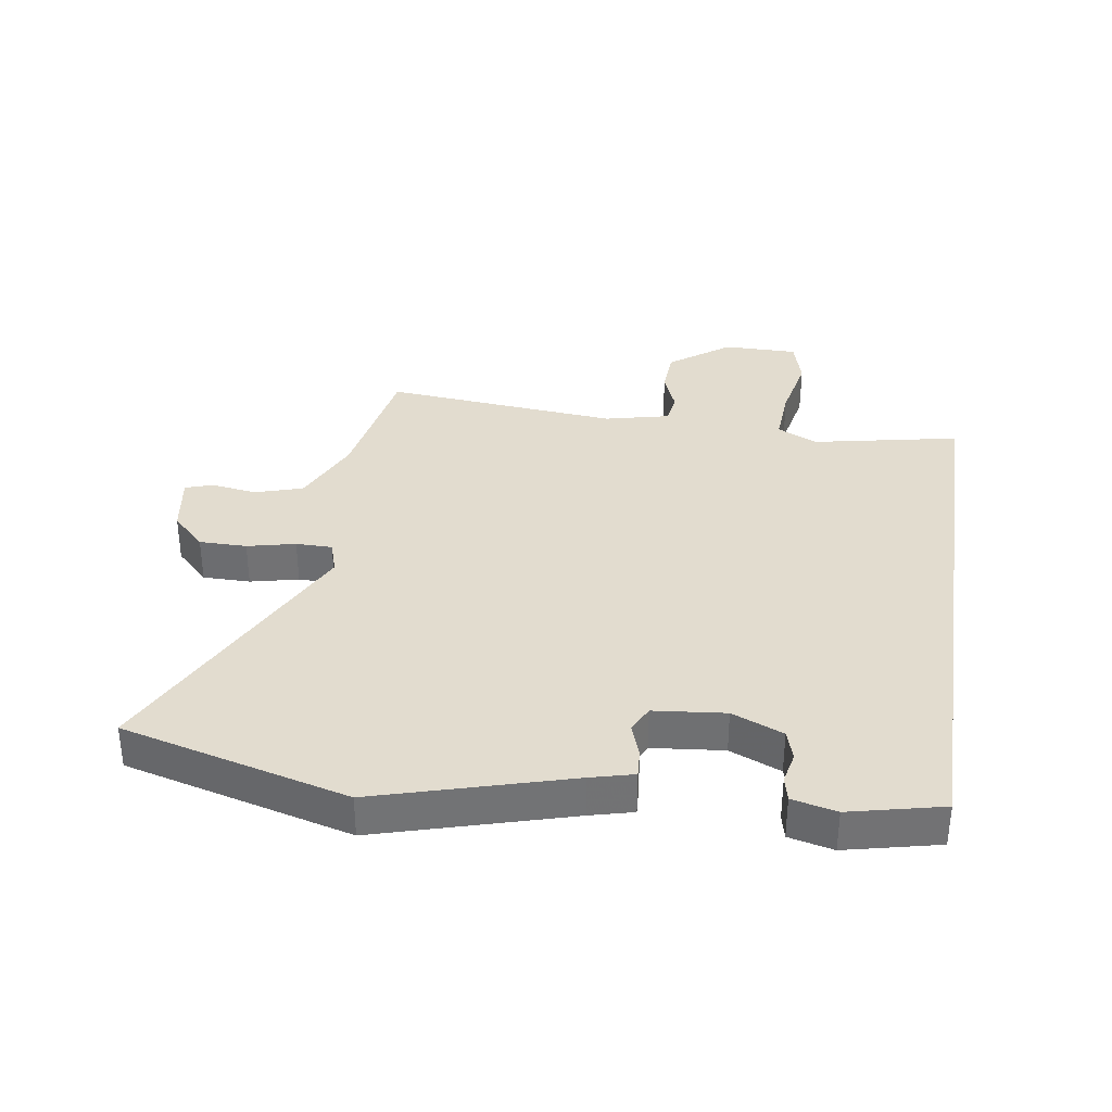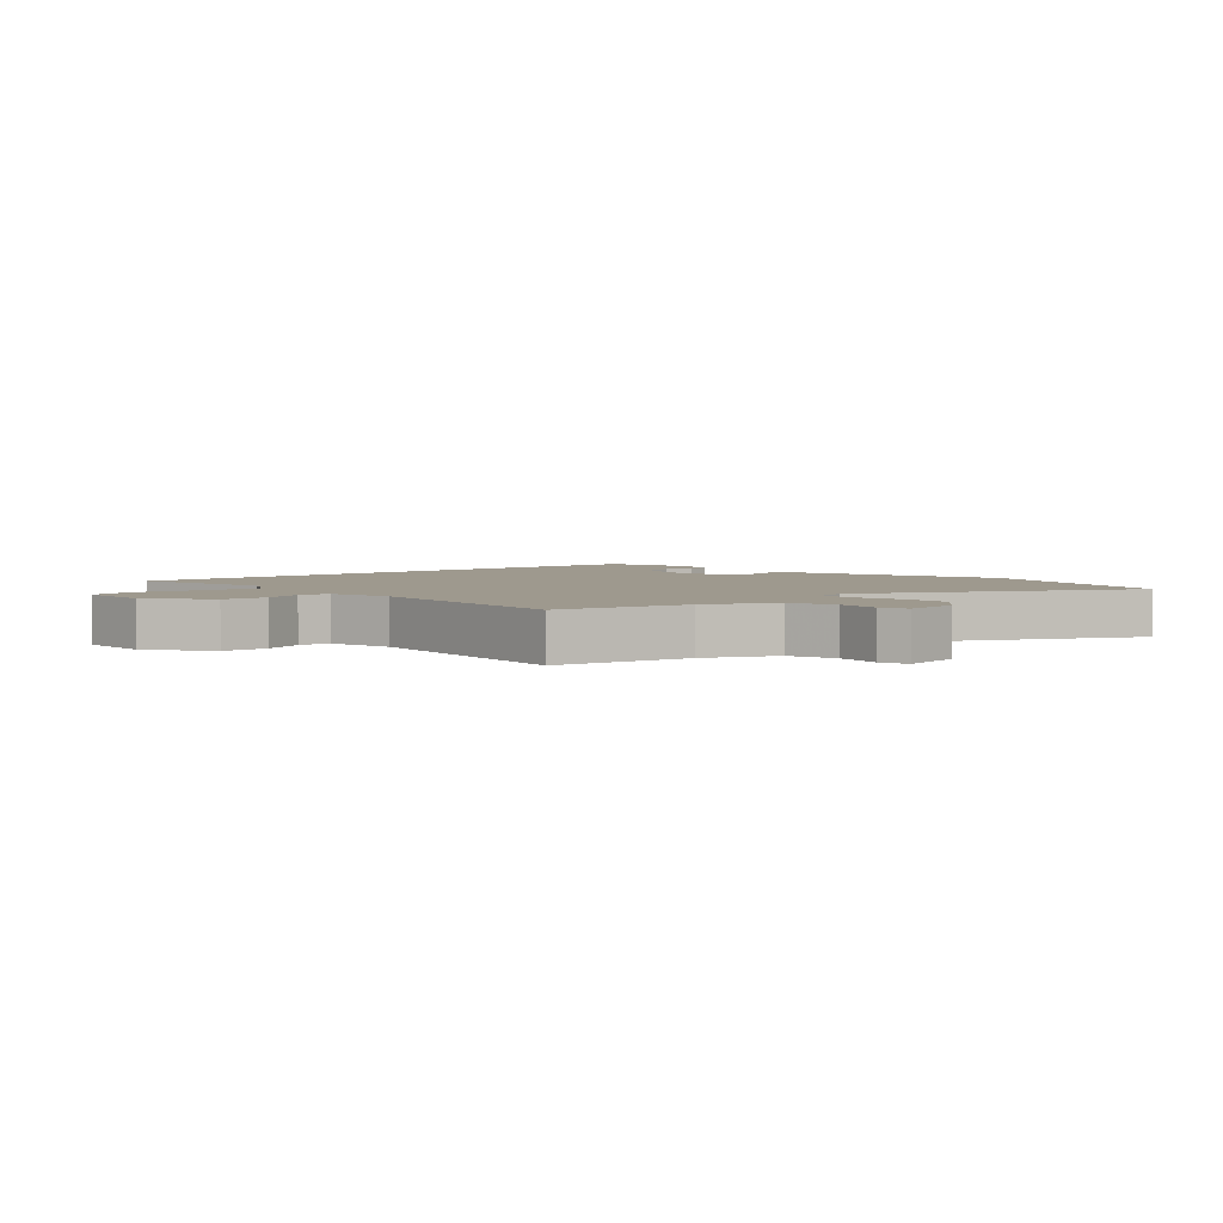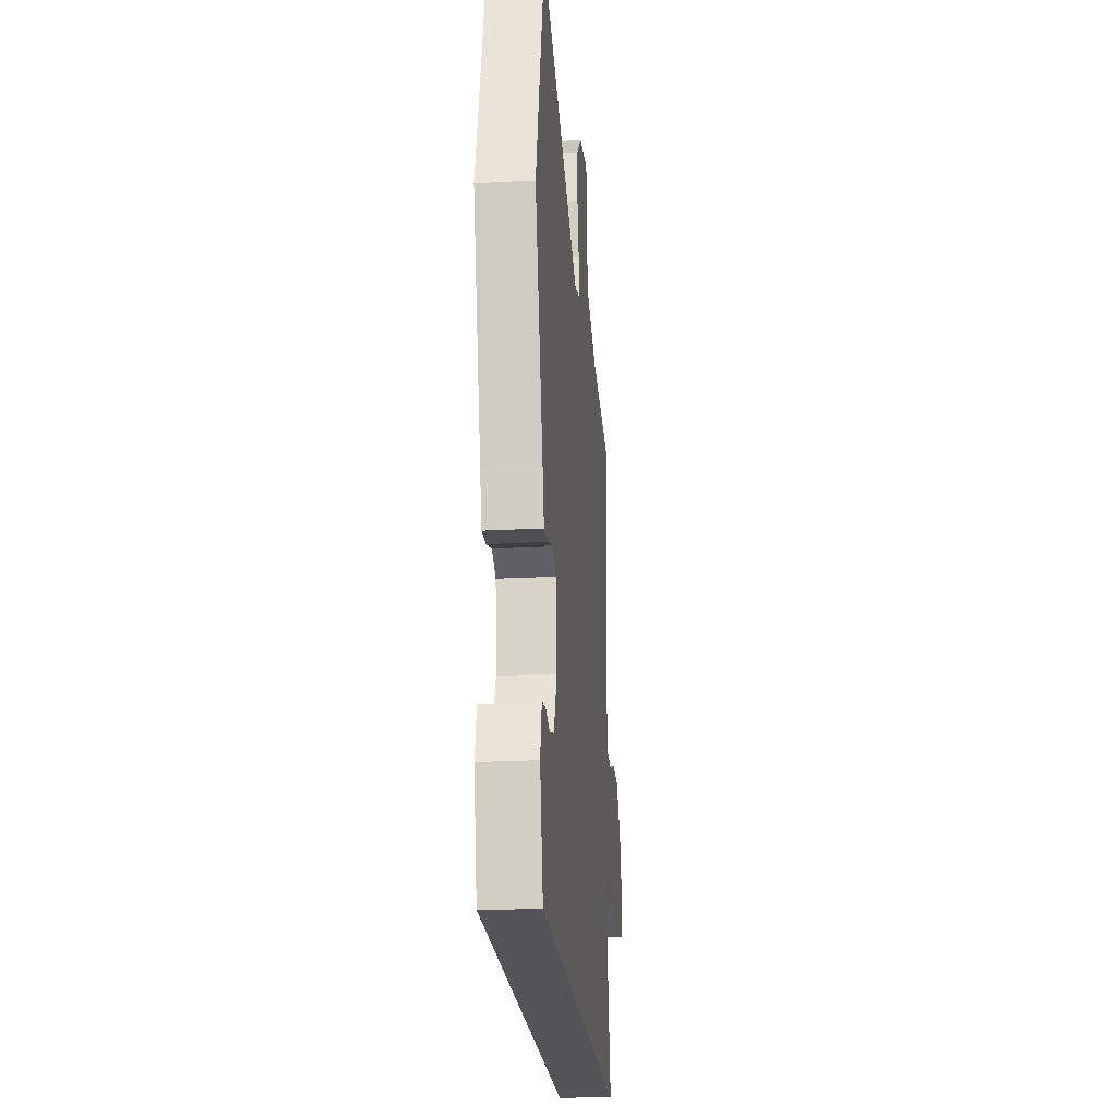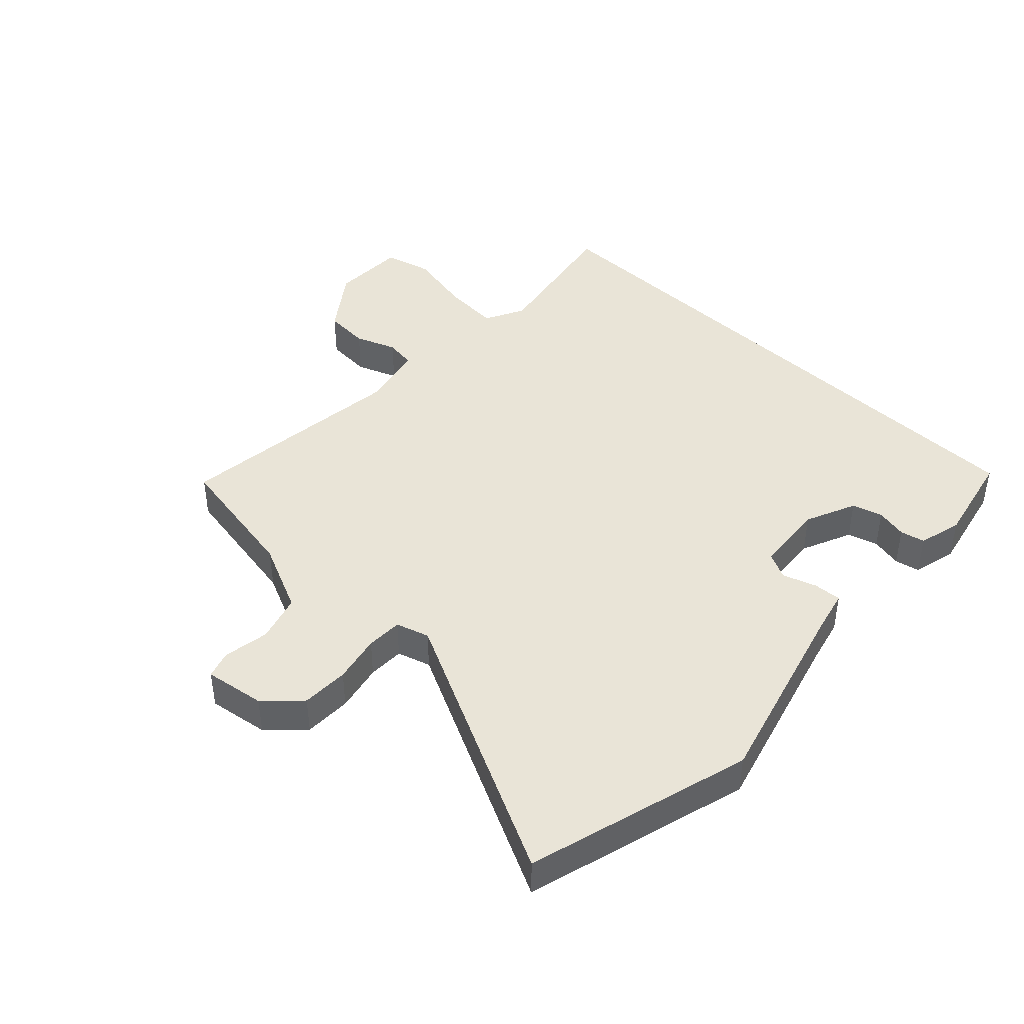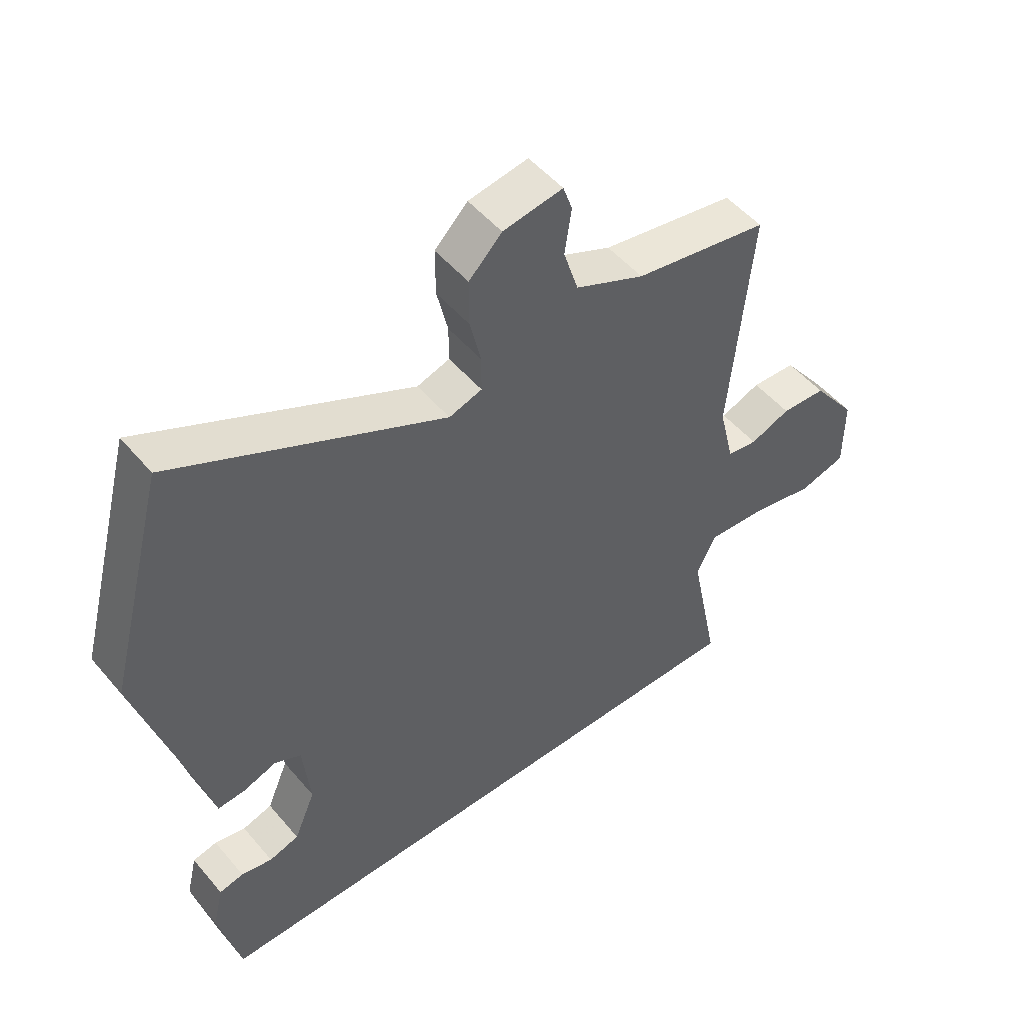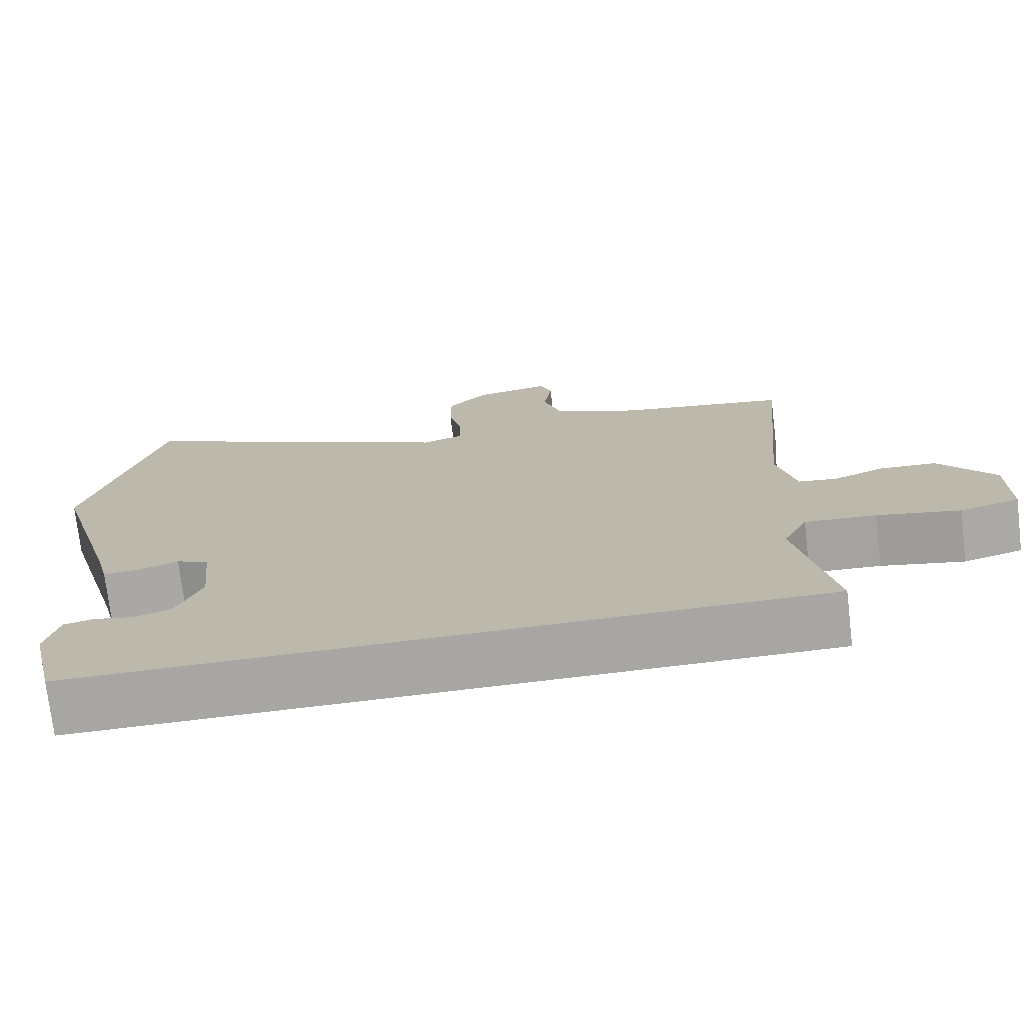
<metadata>
{"format":"obj","ext":"obj","renderer":"f3d","projection":"perspective","resolution":1024,"background":"white","views":[{"elev":34.7,"azim":98.7,"up":"+Y"},{"elev":3.5,"azim":-41.3,"up":"+Y"},{"elev":-22.9,"azim":95.2,"up":"+Z"},{"elev":43.1,"azim":44.2,"up":"+Y"},{"elev":50.9,"azim":141.3,"up":"+Z"},{"elev":-74.1,"azim":-173.2,"up":"+Z"}]}
</metadata>
<code>
v 0.443 0.07 -0.5
v -0.528 0.07 -0.5
v -0.48 0.07 -0.262
v -0.512 0.07 -0.197
v -0.605 0.07 -0.203
v -0.713 0.07 -0.225
v -0.79 0.07 -0.204
v -0.79 0.07 -0.083
v -0.717 0.07 0.014
v -0.643 0.07 0.018
v -0.577 0.07 -0.008
v -0.527 0.07 -0.001
v -0.502 0.07 0.104
v -0.538 0.07 0.486
v -0.317 0.07 0.524
v -0.203 0.07 0.575
v -0.179 0.07 0.652
v -0.19 0.07 0.727
v -0.175 0.07 0.771
v -0.077 0.07 0.755
v -0.023 0.07 0.701
v -0.023 0.07 0.624
v -0.041 0.07 0.546
v -0.041 0.07 0.487
v 0.013 0.07 0.47
v 0.452 0.07 0.683
v 0.549 0.07 0.315
v 0.459 0.07 0.004
v 0.441 0.07 -0.066
v 0.396 0.07 -0.063
v 0.341 0.07 -0.044
v 0.298 0.07 -0.065
v 0.286 0.07 -0.181
v 0.321 0.07 -0.264
v 0.37 0.07 -0.279
v 0.421 0.07 -0.268
v 0.461 0.07 -0.277
v 0.478 0.07 -0.349
v 0.443 0 -0.5
v -0.528 0 -0.5
v -0.48 0 -0.262
v -0.512 0 -0.197
v -0.605 0 -0.203
v -0.713 0 -0.225
v -0.79 0 -0.204
v -0.79 0 -0.083
v -0.717 0 0.014
v -0.643 0 0.018
v -0.577 0 -0.008
v -0.527 0 -0.001
v -0.502 0 0.104
v -0.538 0 0.486
v -0.317 0 0.524
v -0.203 0 0.575
v -0.179 0 0.652
v -0.19 0 0.727
v -0.175 0 0.771
v -0.077 0 0.755
v -0.023 0 0.701
v -0.023 0 0.624
v -0.041 0 0.546
v -0.041 0 0.487
v 0.013 0 0.47
v 0.452 0 0.683
v 0.549 0 0.315
v 0.459 0 0.004
v 0.441 0 -0.066
v 0.396 0 -0.063
v 0.341 0 -0.044
v 0.298 0 -0.065
v 0.286 0 -0.181
v 0.321 0 -0.264
v 0.37 0 -0.279
v 0.421 0 -0.268
v 0.461 0 -0.277
v 0.478 0 -0.349
f 38 1 2
f 37 38 2
f 36 37 2
f 35 36 2
f 34 35 2 3
f 33 34 3 4
f 32 33 4
f 31 32 4 5
f 28 29 30 31
f 28 31 5
f 27 28 5
f 26 27 5
f 25 26 5
f 24 25 5 6
f 23 24 6
f 21 22 23
f 20 21 23
f 19 20 23
f 18 19 23
f 17 18 23
f 16 17 23
f 15 16 23
f 13 14 15 23
f 12 13 23
f 12 23 6
f 6 7 8
f 12 6 8
f 11 12 8
f 8 9 10 11
f 40 39 76
f 40 76 75
f 40 75 74
f 40 74 73
f 41 40 73 72
f 42 41 72 71
f 42 71 70
f 43 42 70 69
f 69 68 67 66
f 43 69 66
f 43 66 65
f 43 65 64
f 43 64 63
f 44 43 63 62
f 44 62 61
f 61 60 59
f 61 59 58
f 61 58 57
f 61 57 56
f 61 56 55
f 61 55 54
f 61 54 53
f 61 53 52 51
f 61 51 50
f 44 61 50
f 46 45 44
f 46 44 50
f 46 50 49
f 49 48 47 46
f 1 39 40 2
f 2 40 41 3
f 3 41 42 4
f 4 42 43 5
f 5 43 44 6
f 6 44 45 7
f 7 45 46 8
f 8 46 47 9
f 9 47 48 10
f 10 48 49 11
f 11 49 50 12
f 12 50 51 13
f 13 51 52 14
f 14 52 53 15
f 15 53 54 16
f 16 54 55 17
f 17 55 56 18
f 18 56 57 19
f 19 57 58 20
f 20 58 59 21
f 21 59 60 22
f 22 60 61 23
f 23 61 62 24
f 24 62 63 25
f 25 63 64 26
f 26 64 65 27
f 27 65 66 28
f 28 66 67 29
f 29 67 68 30
f 30 68 69 31
f 31 69 70 32
f 32 70 71 33
f 33 71 72 34
f 34 72 73 35
f 35 73 74 36
f 36 74 75 37
f 37 75 76 38
f 38 76 39 1

</code>
